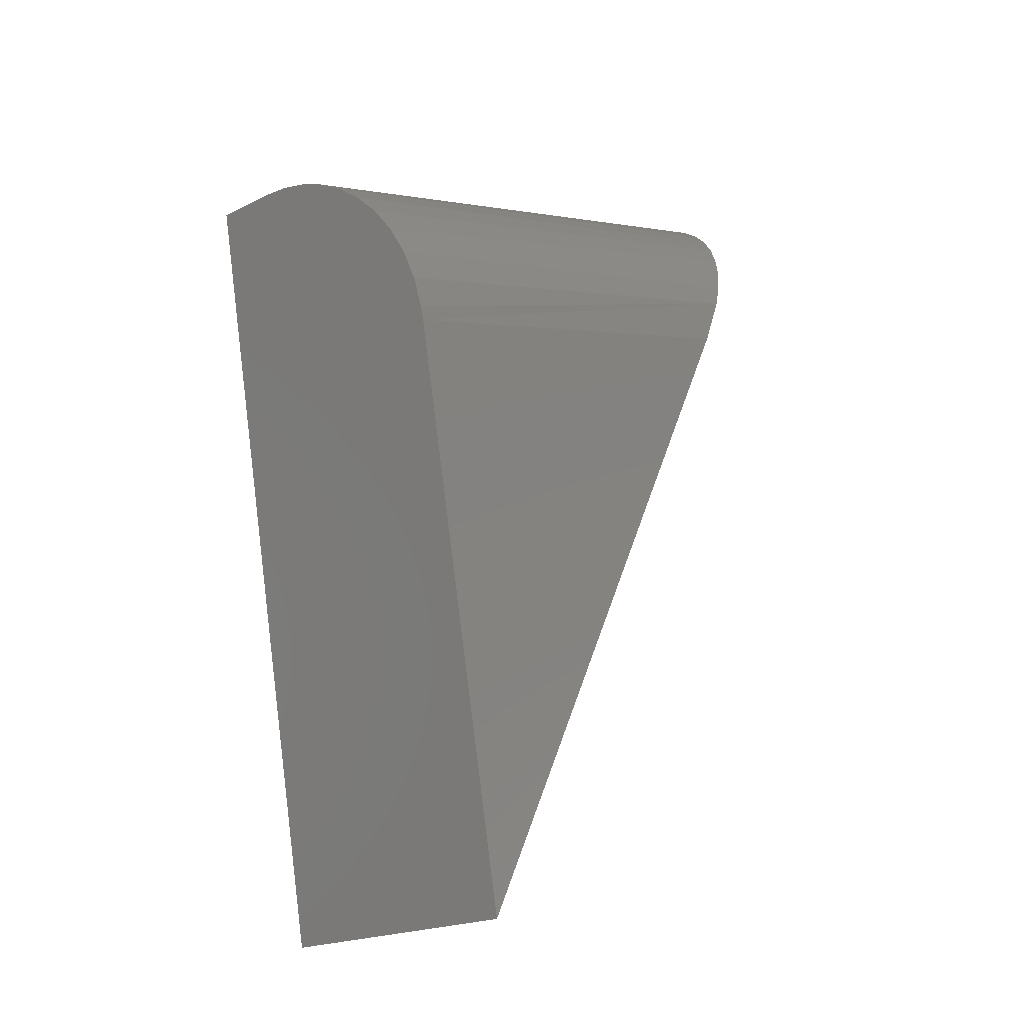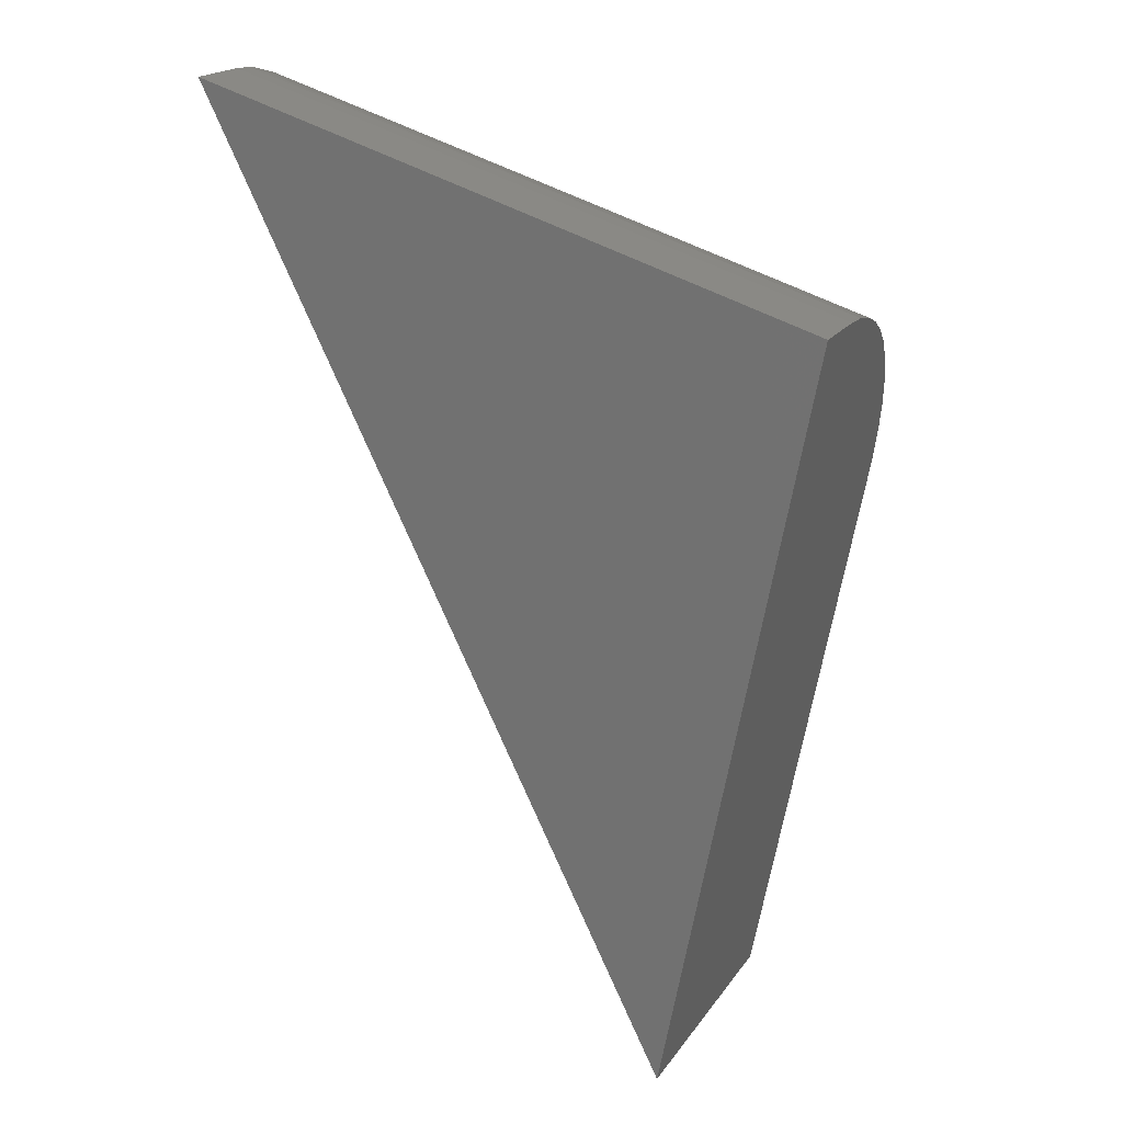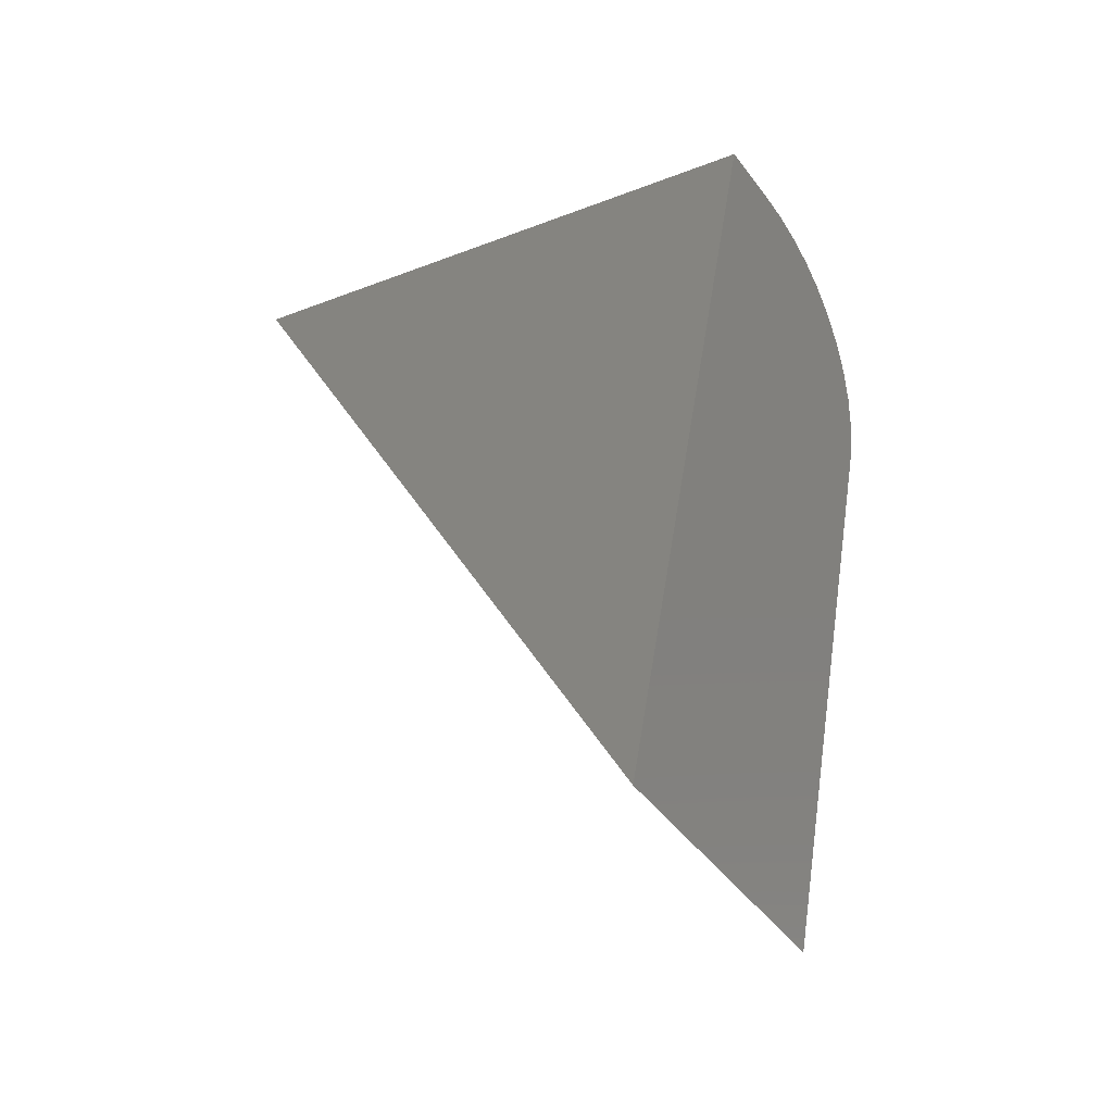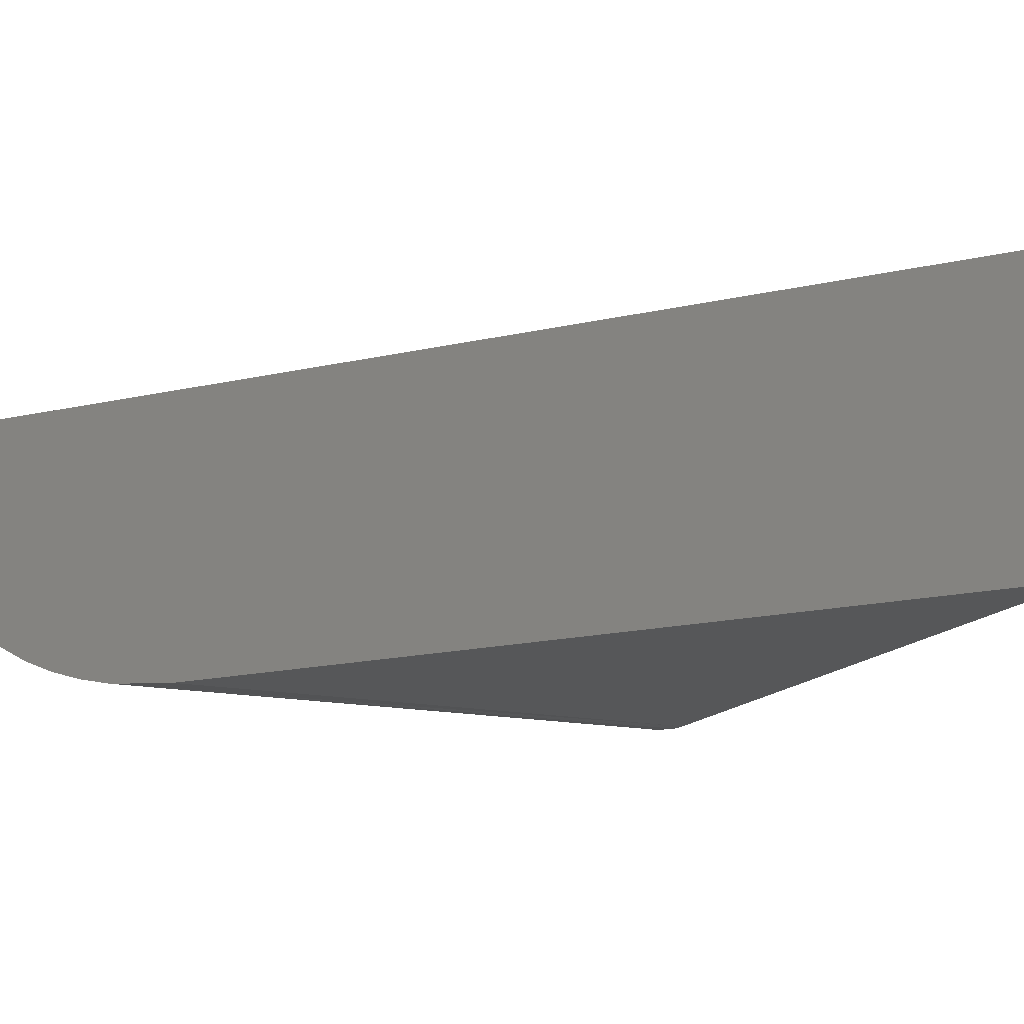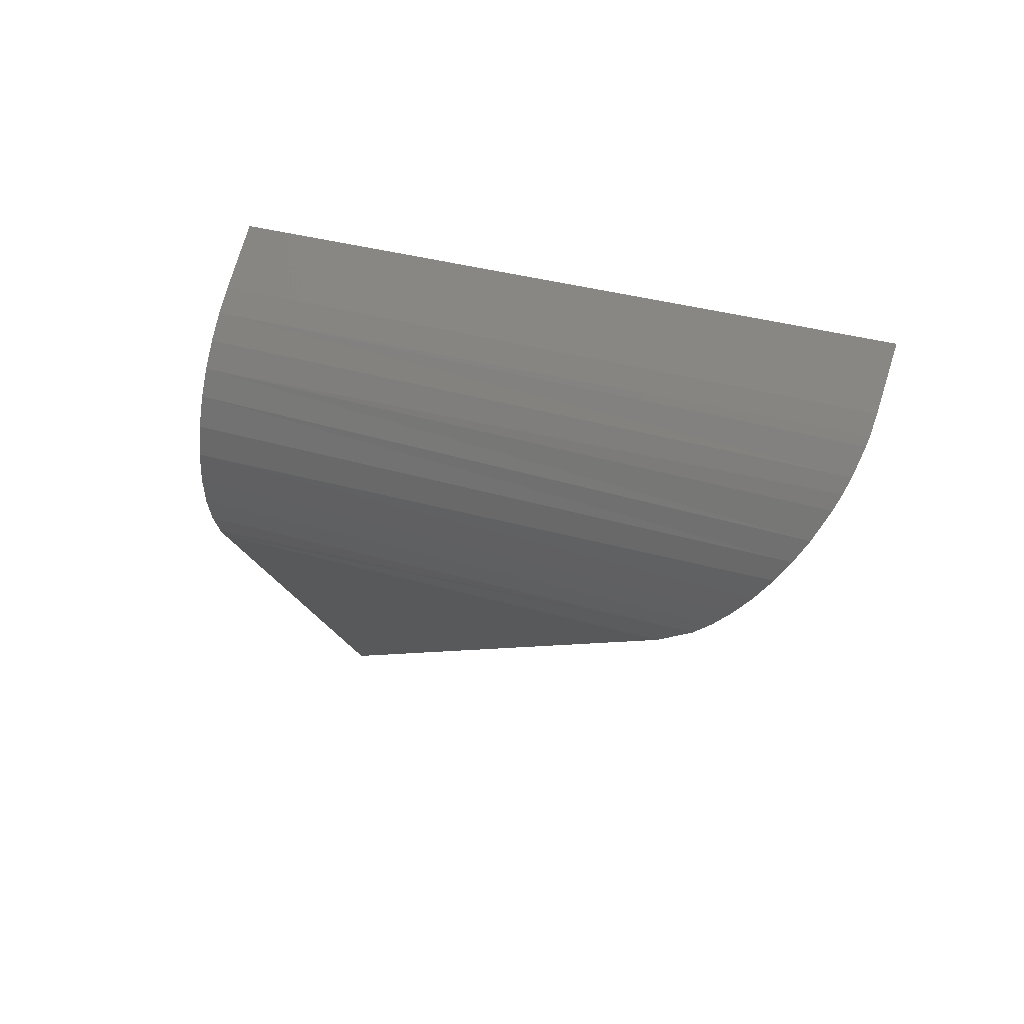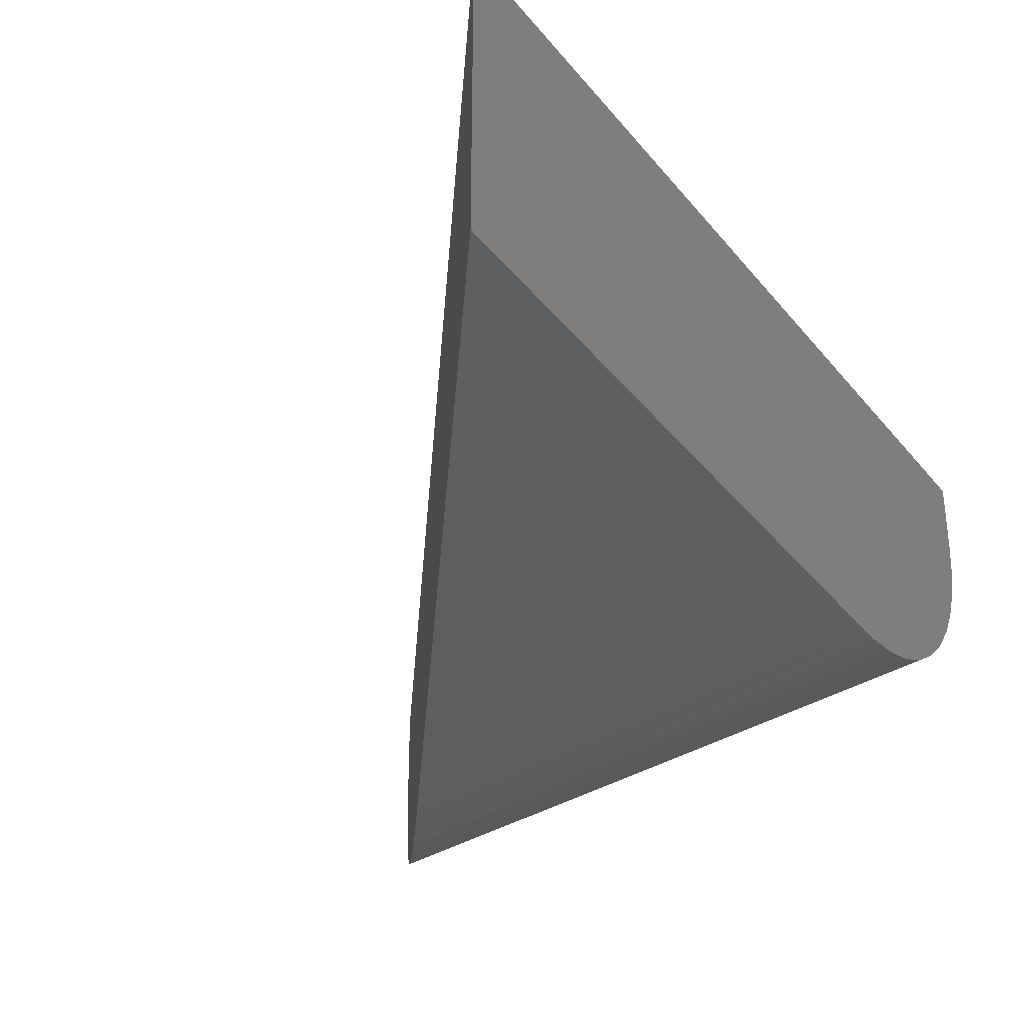
<metadata>
{"format":"stl","ext":"stl","renderer":"f3d","projection":"perspective","resolution":1024,"background":"white","views":[{"elev":-20.2,"azim":-47.4,"up":"+Z"},{"elev":19.8,"azim":-155.3,"up":"+Z"},{"elev":-46.4,"azim":-145.4,"up":"+Z"},{"elev":-16.7,"azim":141.8,"up":"+Y"},{"elev":76.4,"azim":17.1,"up":"+Z"},{"elev":-36.0,"azim":-157.7,"up":"+Y"}]}
</metadata>
<code>
# stl→obj: 30 verts, 56 faces
v -0.7325 -0.125 0.1183
v -0.6819 -0.125 -0.1484
v -0.5162 -0.125 0.1829
v -0.4587 -0.03125 0.2979
v -0.4587 3.717e-17 0.2979
v -0.75 -0.03125 0.2109
v -0.75 -7.704e-34 0.2109
v -0.459 -0.04081 0.2974
v -0.4594 -0.04552 0.2966
v -0.4612 -0.05857 0.293
v -0.4628 -0.06575 0.2899
v -0.4646 -0.0726 0.2861
v -0.4691 -0.085 0.2772
v -0.4733 -0.09369 0.2687
v -0.478 -0.1013 0.2594
v -0.4838 -0.1087 0.2478
v -0.4899 -0.1146 0.2356
v -0.4963 -0.1192 0.2228
v -0.5028 -0.1224 0.2097
v -0.6819 -1.239e-17 -0.1484
v -0.7337 -0.1248 0.1249
v -0.7364 -0.1226 0.1393
v -0.7391 -0.1181 0.1533
v -0.7415 -0.1114 0.1663
v -0.7438 -0.1028 0.1781
v -0.7458 -0.09241 0.1885
v -0.7474 -0.0805 0.1971
v -0.7485 -0.06892 0.2031
v -0.7493 -0.05655 0.2075
v -0.7498 -0.04373 0.2101
f 1 2 3
f 4 5 6
f 6 5 7
f 4 8 9
f 5 4 9
f 5 9 10
f 5 10 11
f 5 11 12
f 5 12 13
f 5 13 14
f 5 14 15
f 5 15 16
f 5 16 17
f 5 17 18
f 5 18 19
f 5 19 3
f 5 3 2
f 5 2 20
f 20 2 1
f 20 1 21
f 20 21 7
f 21 22 23
f 21 23 24
f 21 24 25
f 21 25 26
f 21 26 27
f 21 27 28
f 21 28 29
f 21 29 30
f 21 30 6
f 21 6 7
f 1 19 21
f 1 3 19
f 6 8 4
f 6 30 8
f 11 10 29
f 29 28 11
f 19 22 21
f 29 10 30
f 30 10 9
f 30 9 8
f 24 16 25
f 25 16 15
f 25 15 26
f 26 15 14
f 26 14 27
f 27 14 13
f 27 13 28
f 28 13 12
f 28 12 11
f 22 19 23
f 23 19 18
f 23 18 24
f 24 18 17
f 24 17 16
f 20 7 5

</code>
